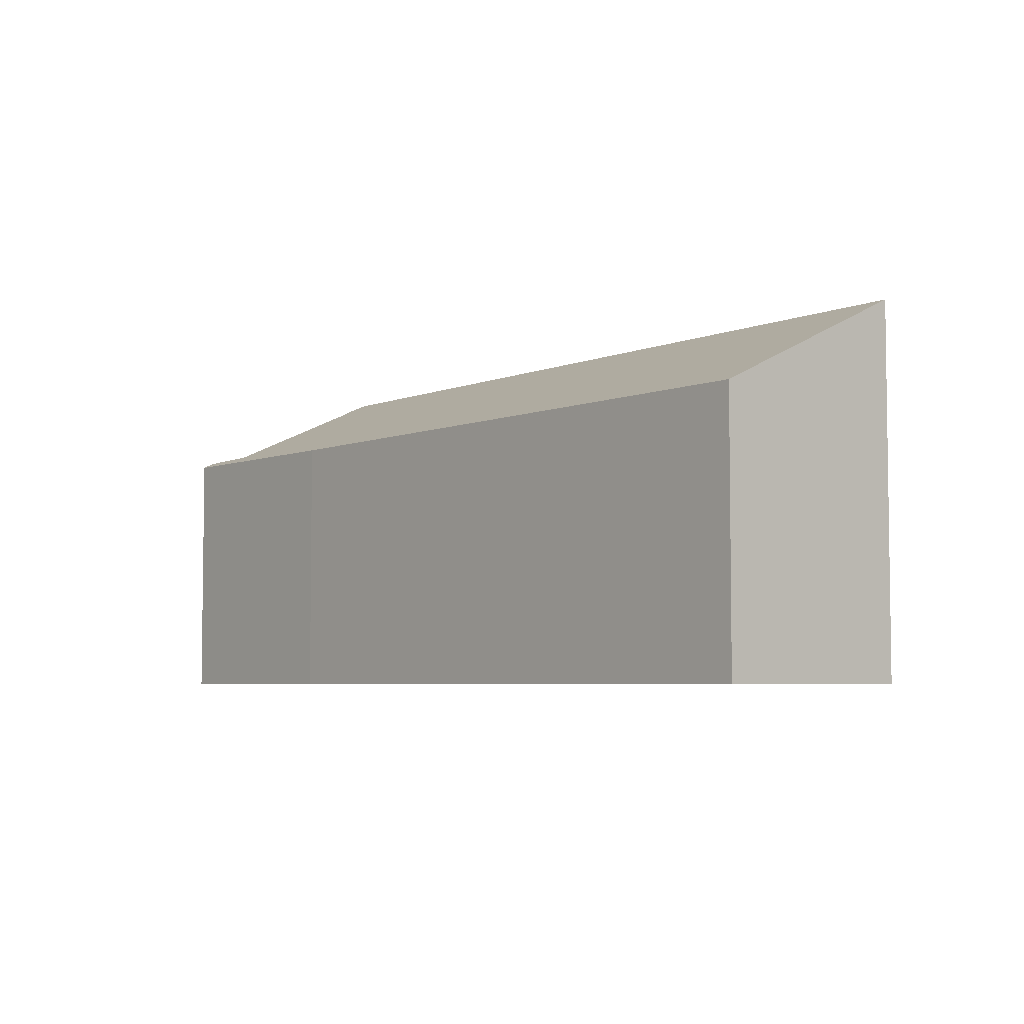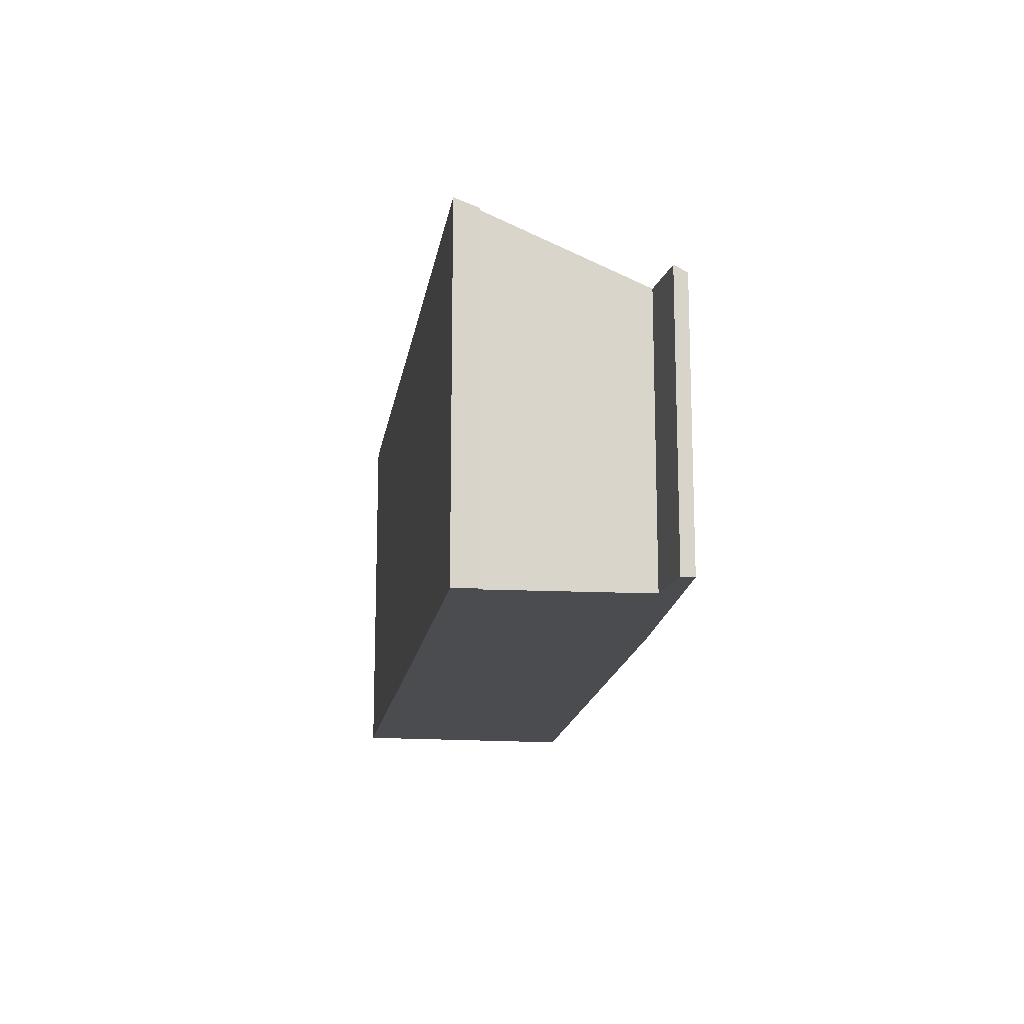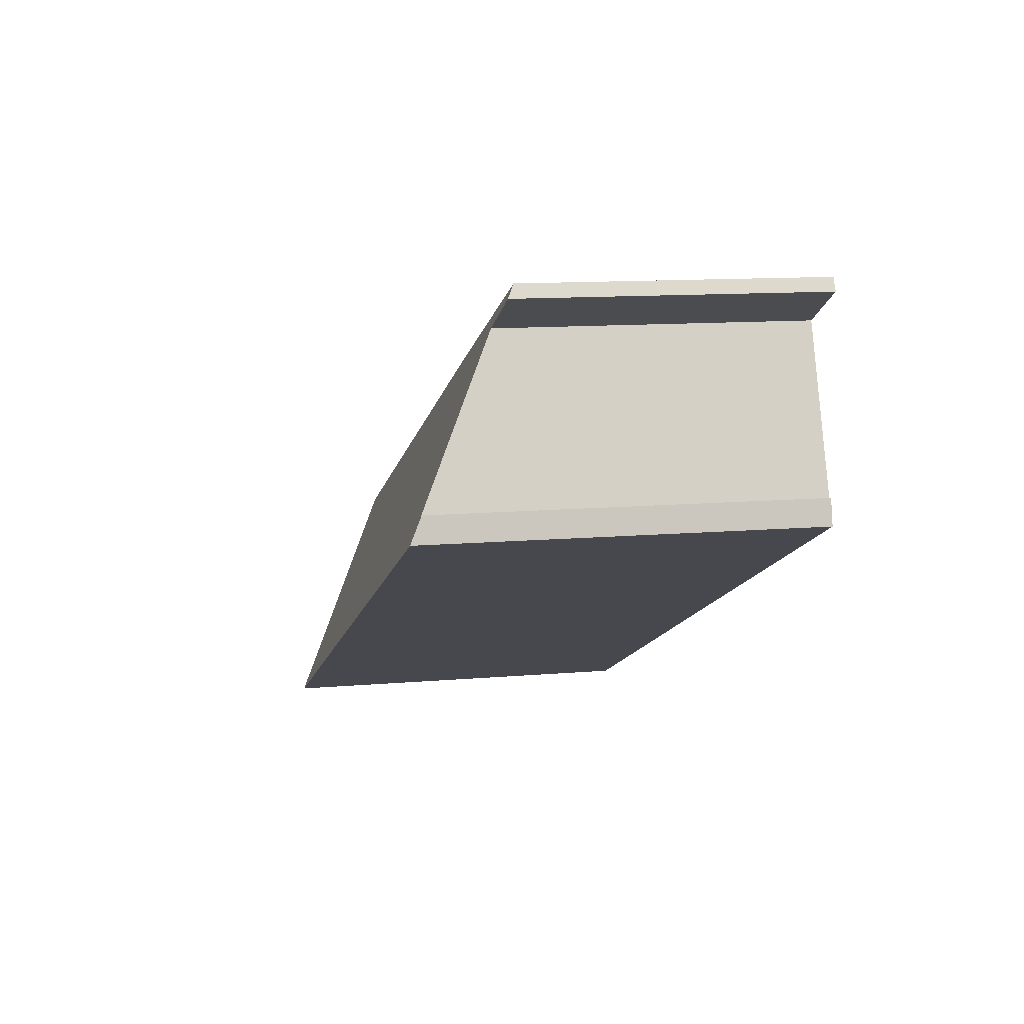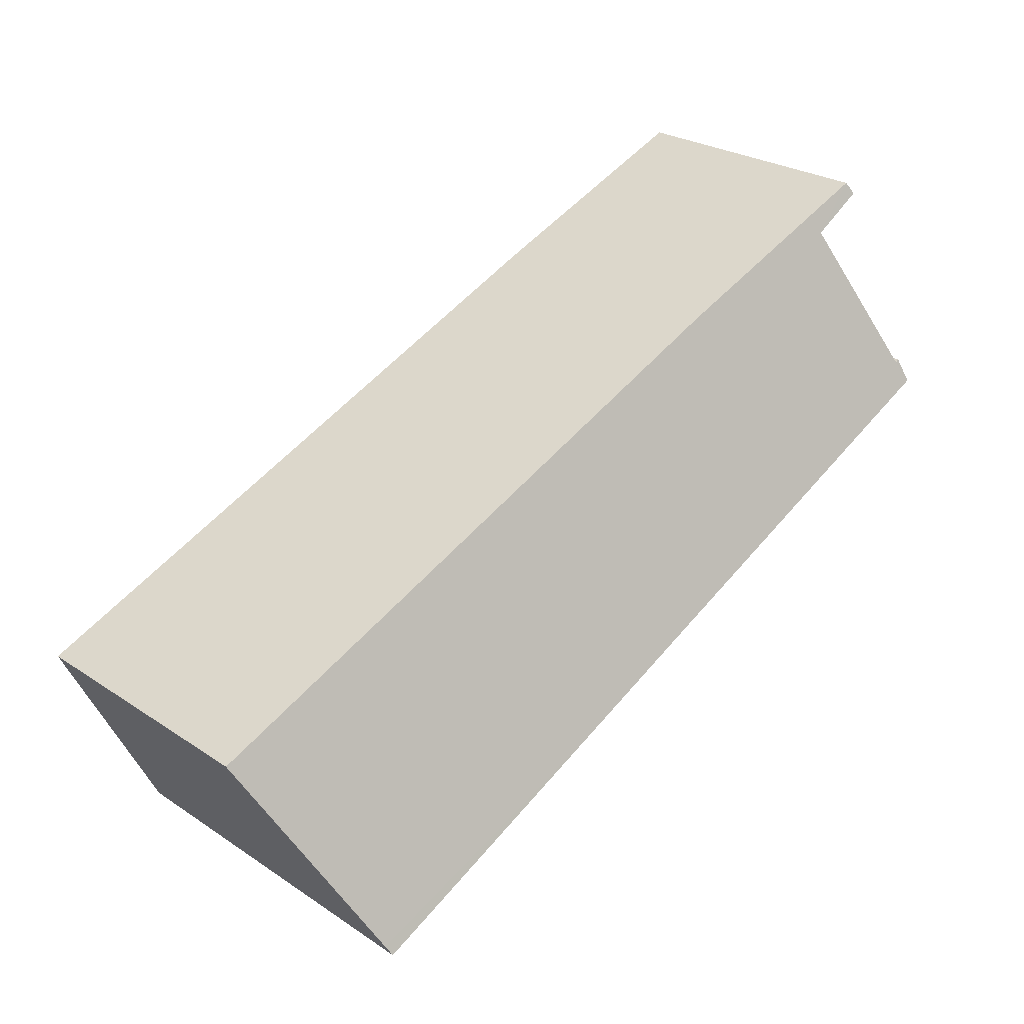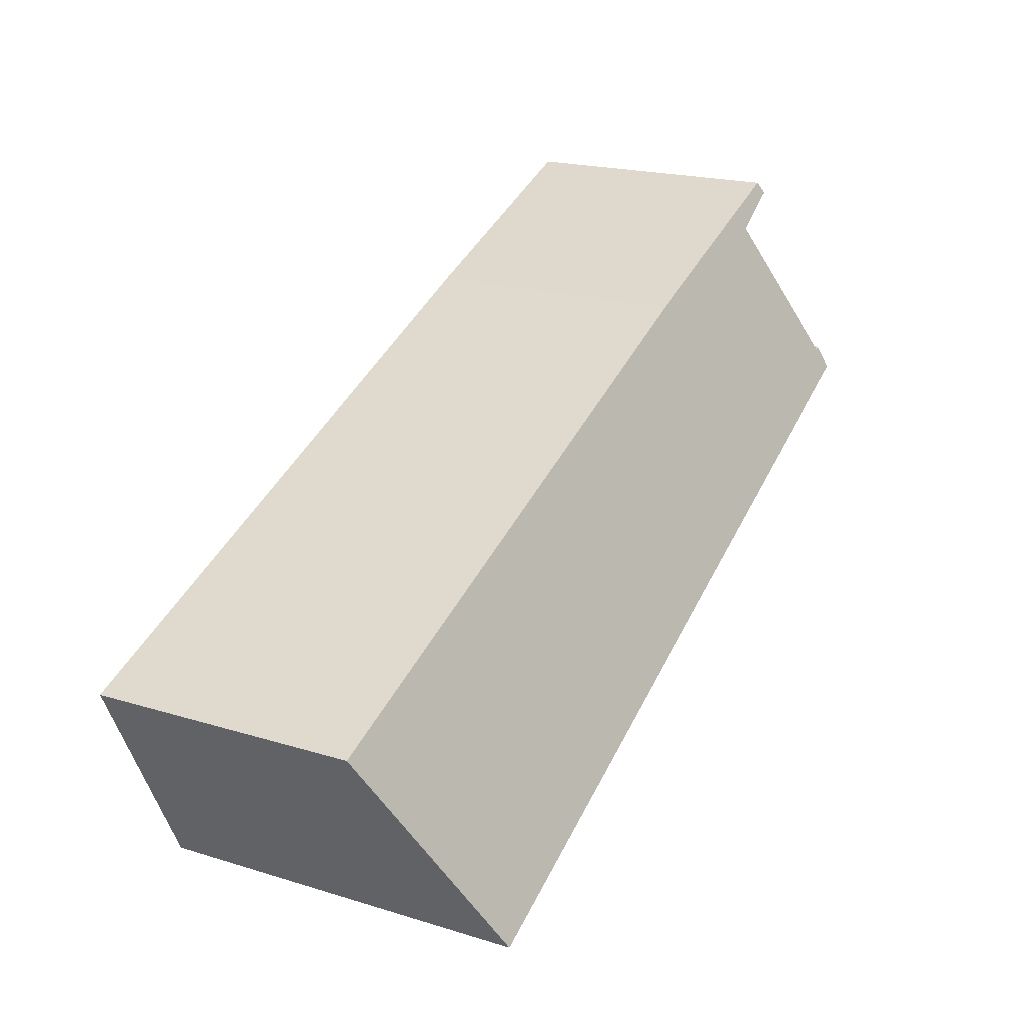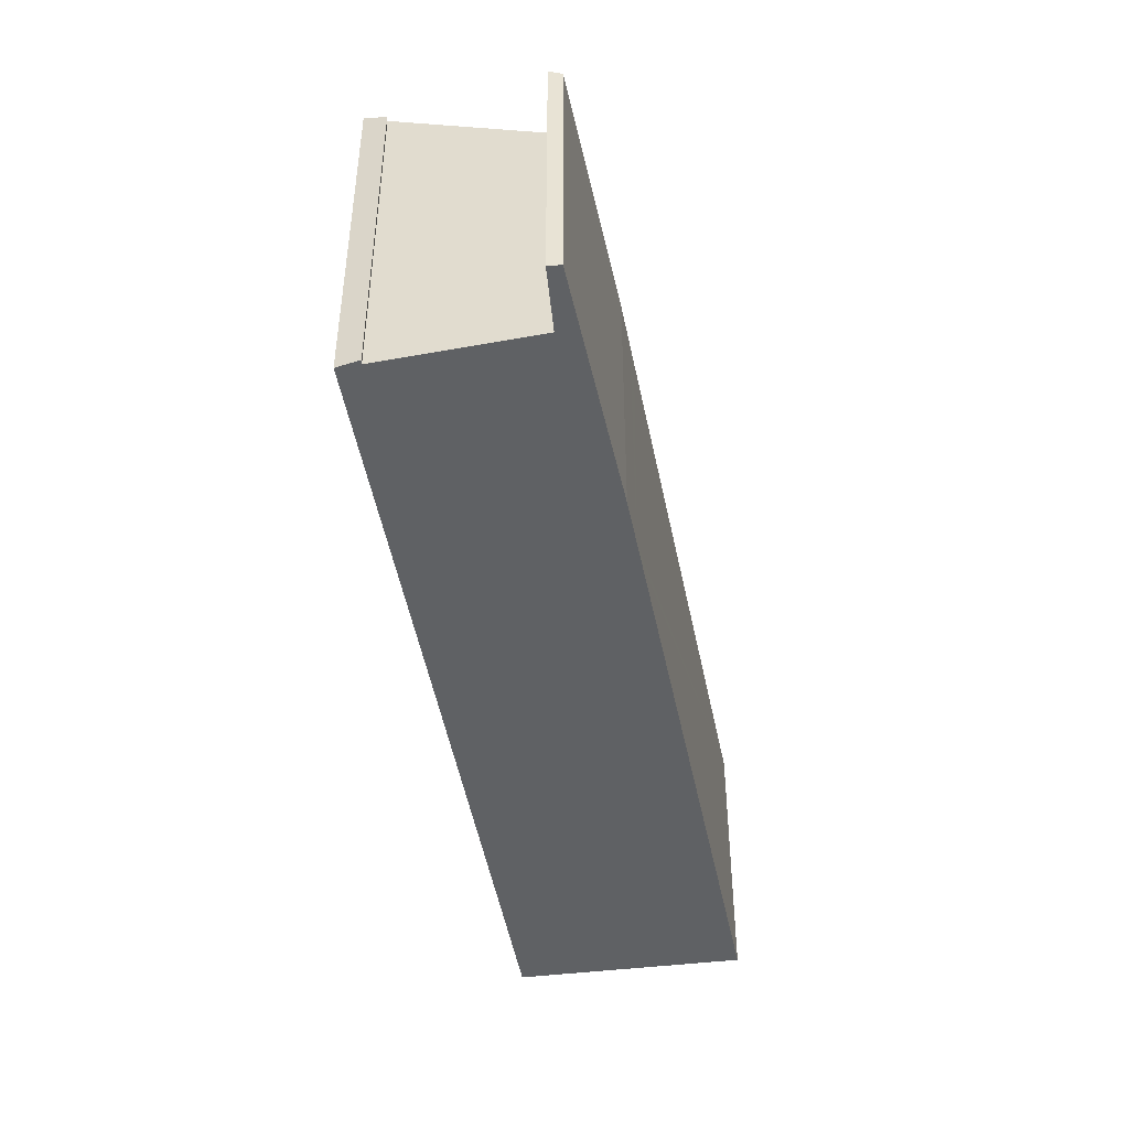
<metadata>
{"format":"obj","ext":"obj","renderer":"f3d","projection":"perspective","resolution":1024,"background":"white","views":[{"elev":-5.0,"azim":73.6,"up":"+Y"},{"elev":-15.2,"azim":-73.8,"up":"+Y"},{"elev":12.2,"azim":-101.5,"up":"+Z"},{"elev":26.4,"azim":135.9,"up":"+Z"},{"elev":20.0,"azim":119.4,"up":"+Z"},{"elev":-45.5,"azim":-56.1,"up":"+Y"}]}
</metadata>
<code>
v  0.703 10.66 8.2
v  2.686 11.01 6.539
v  0.445 10.89 7.745
v  3.369 10.64 7.145
v  0.318 13.75 0.864
v  0.109 13.96 0.433
v  0.231 13.74 0.922
v  0 14.16 8.672e-16
v  0.378 13.76 0.823
v  11.67 14.37 -5.308
v  0.773 13.29 1.8
v  9.971 10.6 4.533
v  11.71 10.6 3.806
v  12.52 10.6 3.465
v  18.77 10.62 0.844
v  12.52 14.38 -5.696
v  14.5 14.41 -6.598
v  18.81 14.49 -8.564
v  34.41 10.66 -5.708
v  19.91 14.51 -9.067
v  30.63 14.51 -13.49
v  30.44 14.7 -13.87
v  0.445 -4.742e-16 7.745
v  0.703 -5.021e-16 8.2
v  9.971 -2.776e-16 4.533
v  3.369 -4.375e-16 7.145
v  11.71 -2.331e-16 3.806
v  12.52 -2.122e-16 3.465
v  18.77 -5.168e-17 0.844
v  34.41 3.495e-16 -5.708
v  0.378 -5.039e-17 0.823
v  0.231 -5.646e-17 0.922
v  0.318 -5.29e-17 0.864
v  30.44 8.494e-16 -13.87
v  30.63 8.26e-16 -13.49
v  19.91 5.552e-16 -9.067
v  18.81 5.244e-16 -8.564
v  14.5 4.04e-16 -6.598
v  12.52 3.488e-16 -5.696
v  11.67 3.25e-16 -5.308
v  0 0 0
v  2.686 -4.004e-16 6.539
v  0.109 -2.651e-17 0.433
v  0.773 -1.102e-16 1.8
g defaultobject
f 1 2 3
f 2 1 4
f 5 6 7
f 6 5 8
f 8 5 9
f 8 9 10
f 10 9 11
f 10 11 2
f 10 2 4
f 10 4 12
f 10 12 13
f 10 13 14
f 10 14 15
f 10 15 16
f 16 15 17
f 17 15 18
f 18 15 19
f 18 19 20
f 20 19 21
f 20 21 22
f 23 1 3
f 1 23 24
f 24 4 1
f 4 24 12
f 12 24 25
f 25 24 26
f 27 12 25
f 27 13 12
f 13 27 14
f 14 27 15
f 15 27 19
f 19 27 28
f 19 28 29
f 19 29 30
f 5 31 9
f 31 5 7
f 31 7 32
f 31 32 33
f 30 21 19
f 21 30 22
f 22 30 34
f 34 30 35
f 34 20 22
f 20 34 36
f 20 36 18
f 18 36 17
f 17 36 16
f 16 36 10
f 10 36 8
f 8 36 37
f 8 37 38
f 8 38 39
f 8 39 40
f 8 40 41
f 42 3 2
f 3 42 23
f 41 6 8
f 6 41 7
f 7 41 32
f 32 41 43
f 31 11 9
f 11 31 2
f 2 31 42
f 42 31 44
f 43 33 32
f 33 43 41
f 33 41 31
f 31 41 26
f 26 41 25
f 25 41 40
f 25 40 27
f 27 40 28
f 28 40 29
f 29 40 39
f 29 39 38
f 29 38 37
f 29 37 30
f 30 37 36
f 30 36 35
f 35 36 34
f 42 24 23
f 24 42 26
f 26 42 44
f 26 44 31

</code>
